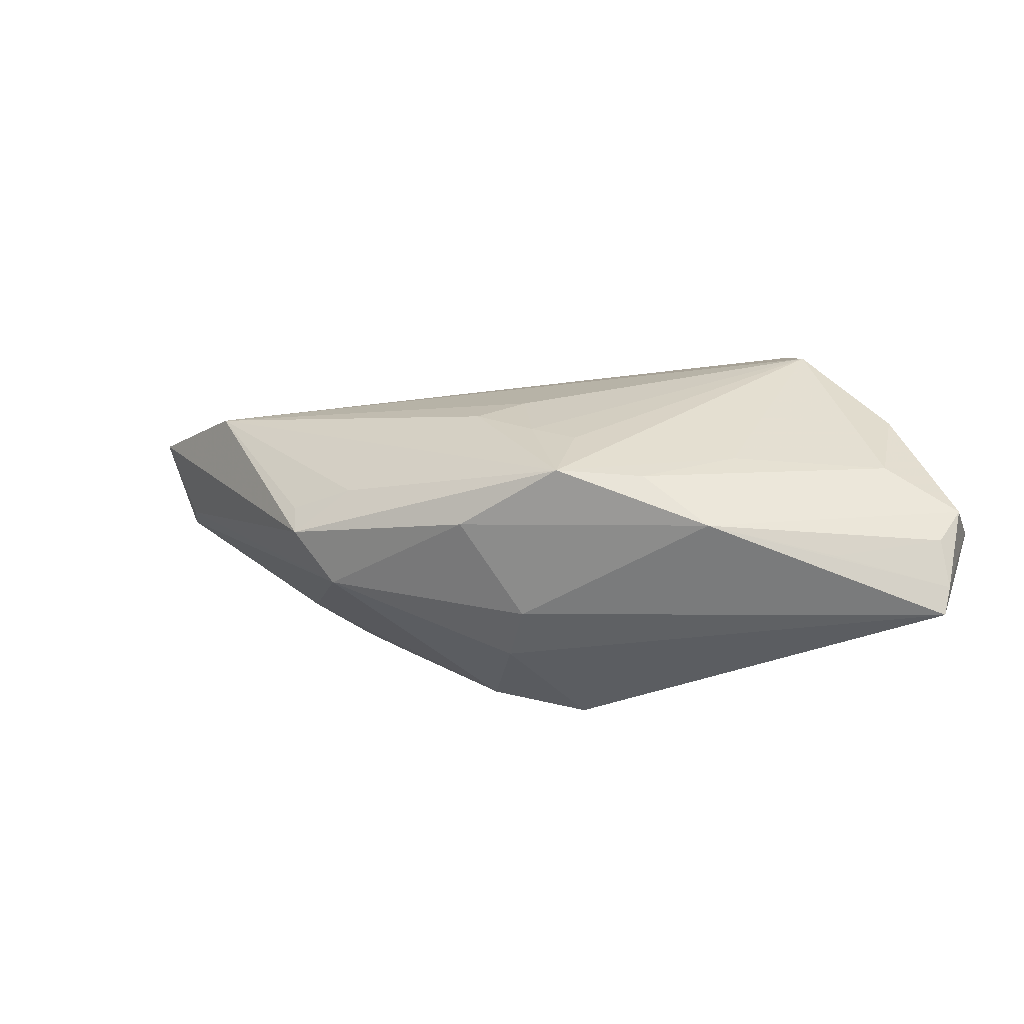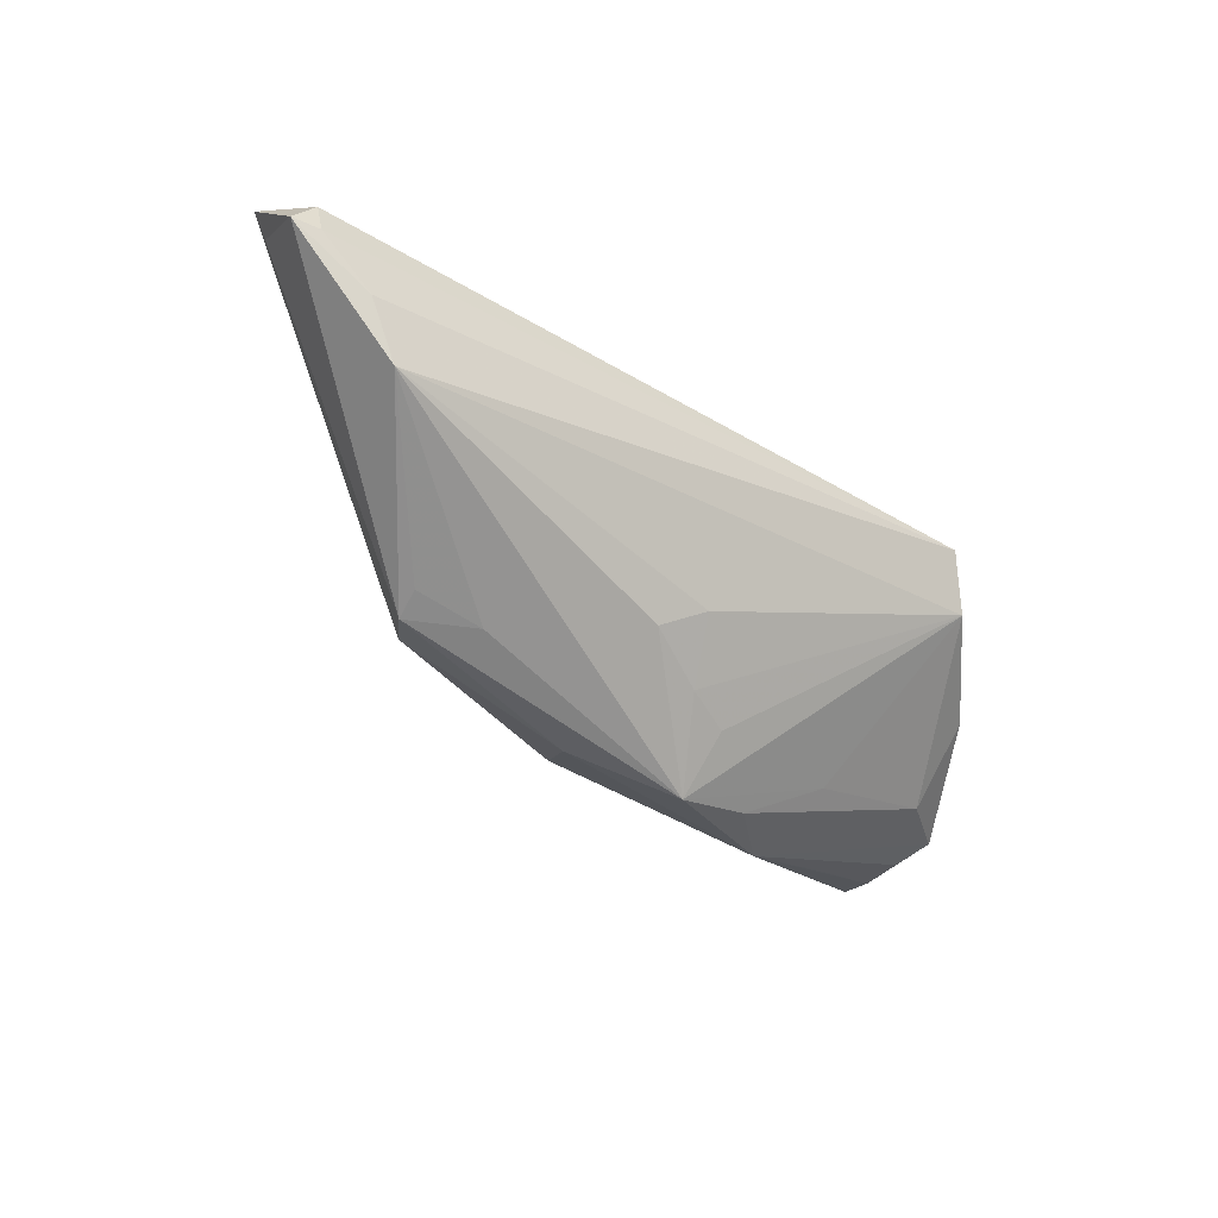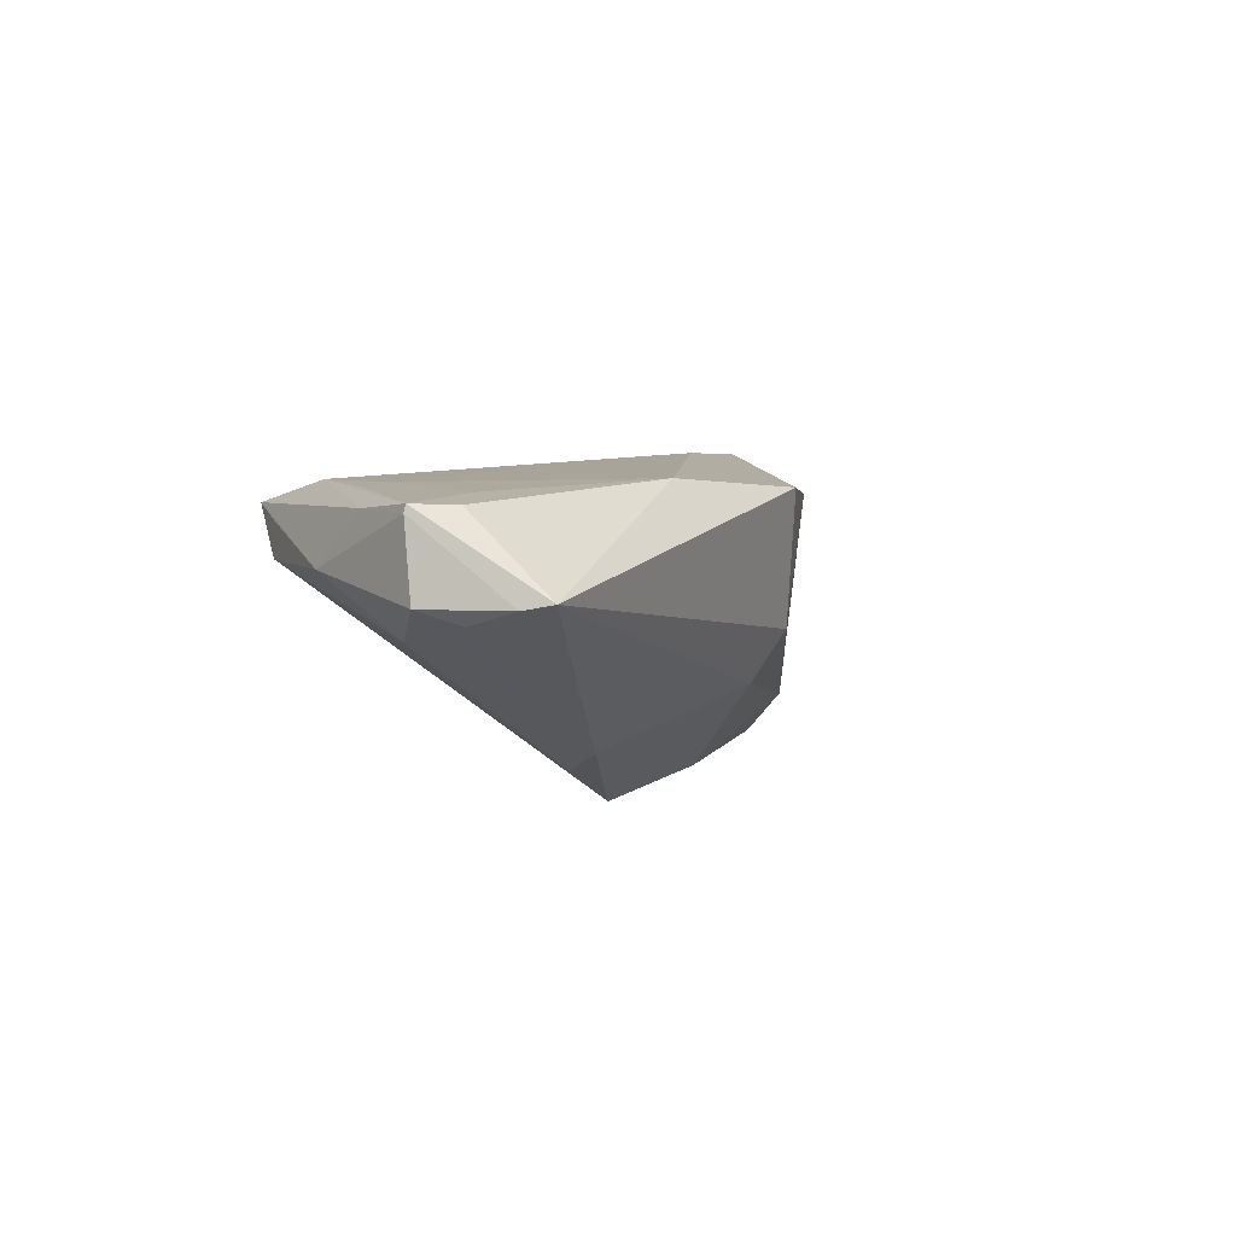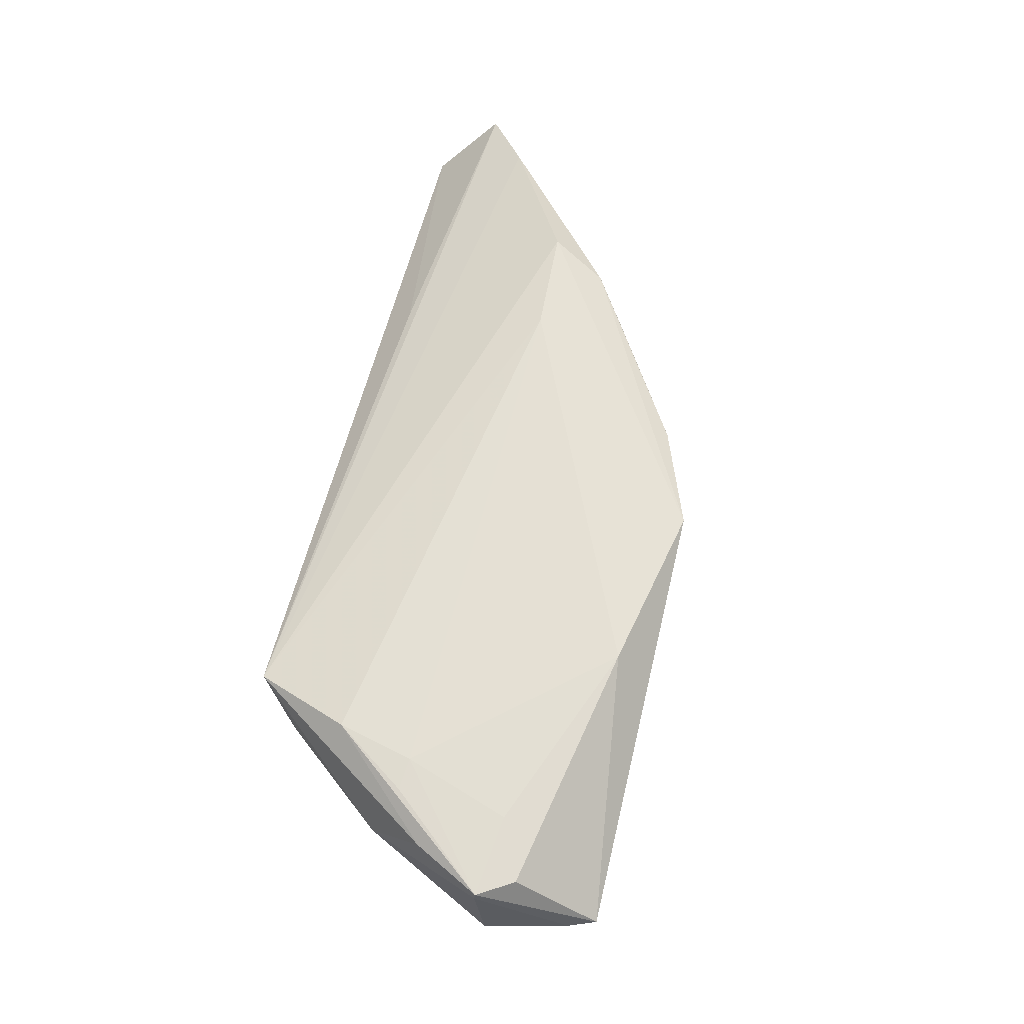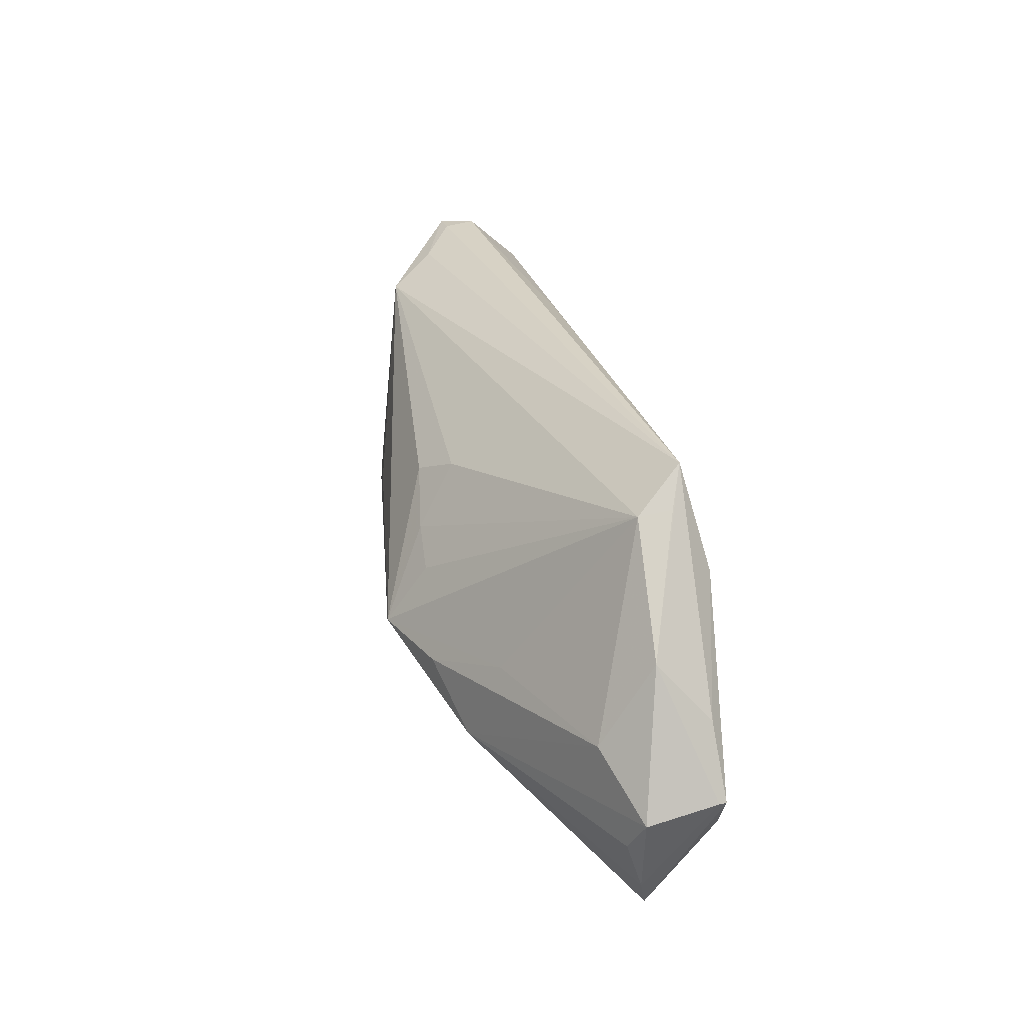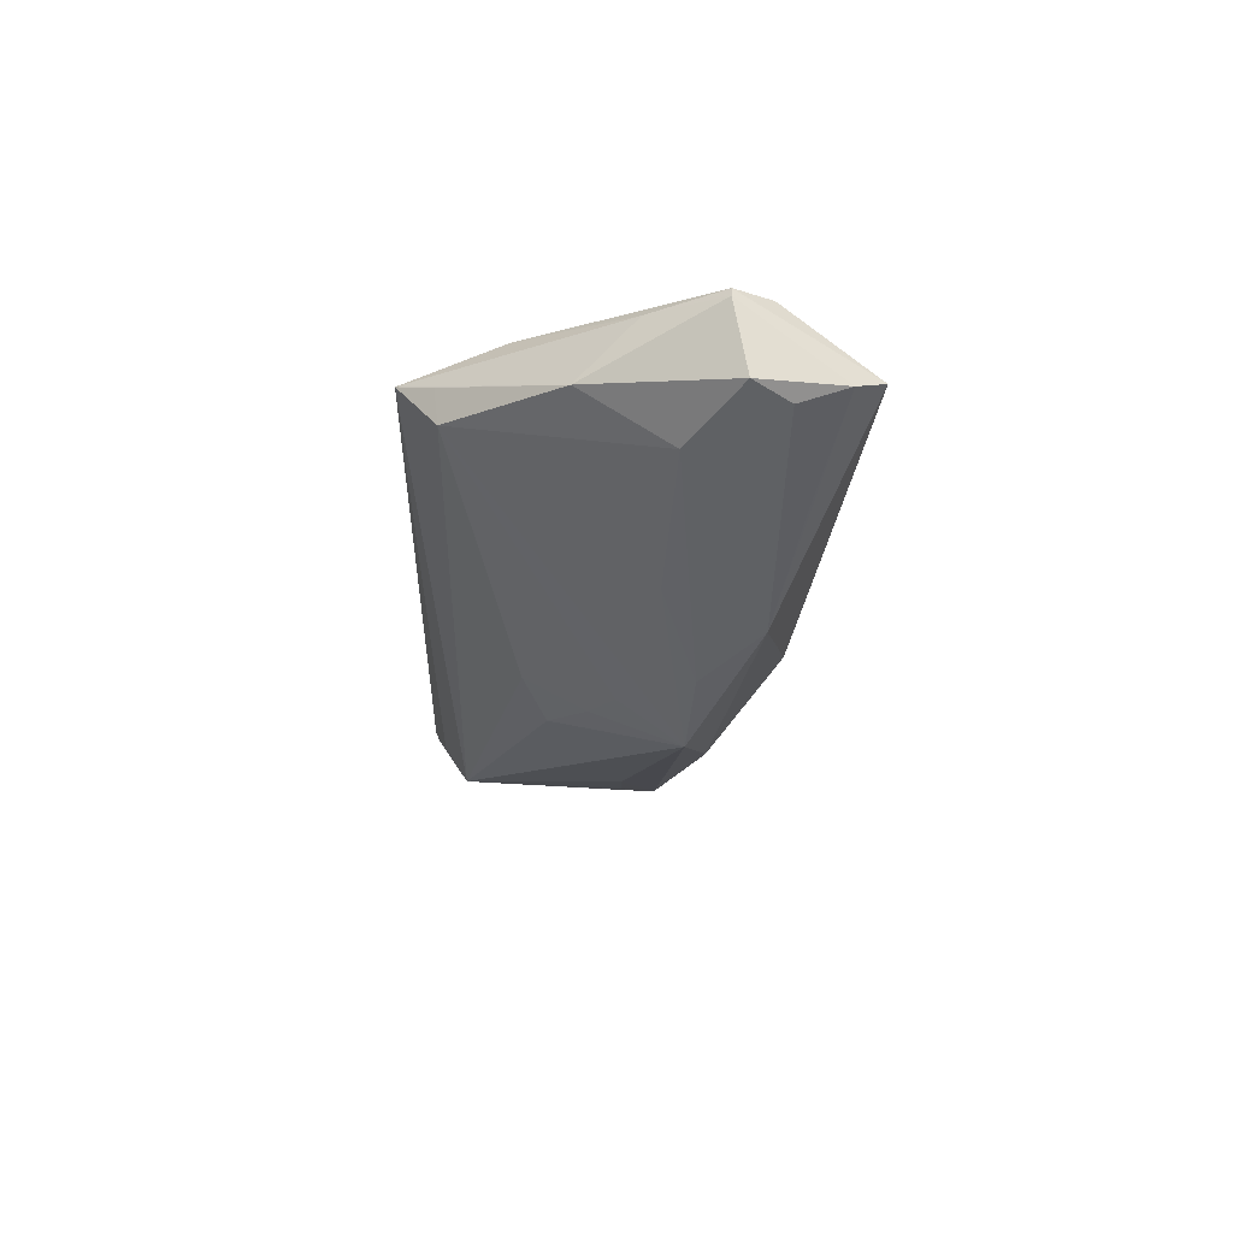
<metadata>
{"format":"obj","ext":"obj","renderer":"f3d","projection":"perspective","resolution":1024,"background":"white","views":[{"elev":-29.2,"azim":-153.8,"up":"+Y"},{"elev":-57.3,"azim":145.2,"up":"+Z"},{"elev":7.3,"azim":-61.6,"up":"+Z"},{"elev":65.9,"azim":-76.7,"up":"+Z"},{"elev":27.2,"azim":-97.0,"up":"+Y"},{"elev":-14.0,"azim":-91.8,"up":"+Z"}]}
</metadata>
<code>
v 0.06114 0.02341 -0.008129
v -0.04087 0.002407 0.01503
v -0.05697 -0.01108 0.00453
v 0.0001102 -0.02479 0.0129
v 0.02474 0.0006036 0.01503
v -0.003187 0.01079 -0.0127
v 0.0635 0.01645 0.003861
v 0.00212 0.007866 -0.01672
v -0.05453 -0.0155 0.002842
v 0.03516 -0.005855 0.01188
v -0.05338 -0.02471 0.00539
v -0.03851 0.01195 0.0149
v 0.04437 0.01876 -0.01682
v 0.002579 -0.01083 -0.02052
v -0.001149 -0.01991 -0.00958
v -0.02152 -0.02028 0.01503
v 0.02813 -0.005949 -0.02079
v -0.04531 -0.01084 0.01471
v -0.05269 -0.01405 0.01407
v 0.02625 0.02039 0.00609
v -0.01224 -0.007475 -0.02244
v -0.03182 -0.003903 -0.009485
v 0.01306 -0.02012 0.01115
v 0.01966 -0.00157 -0.02092
v 0.04979 0.02199 -0.01122
v -0.04487 0.002765 0.01474
v 0.06113 0.01584 0.000167
v -0.02203 -0.008128 -0.01723
v -0.03778 0.01929 0.006094
v 0.02515 -0.01177 -0.01509
v -0.02911 -0.01518 -0.01336
v 0.05562 0.01088 0.007677
v -0.05453 -0.02136 0.004699
v -0.05568 -0.009535 0.01334
v 0.05759 0.02378 -0.007545
v 0.003563 -0.02224 -0.00369
v 0.04064 -0.002598 0.005378
v -0.03726 0.01973 0.01035
v -0.04878 0.005736 0.006653
v -0.00636 0.003219 -0.0173
v -0.0425 -0.01816 -0.00395
v -0.01258 0.0002377 -0.01715
v -0.0491 -0.004899 1.785e-05
v 0.02866 -0.001826 -0.02039
v 0.05877 0.02405 -0.003448
v -0.05083 -0.001177 0.01316
v -0.05543 -0.0096 0.01423
v 0.02842 -0.01029 0.01154
v 0.03827 0.001191 0.01419
v -0.03362 0.02405 0.01172
f 4 11 36
f 1 13 25
f 25 13 50
f 17 13 1
f 50 13 29
f 13 6 29
f 43 31 3
f 1 45 7
f 50 32 7
f 4 36 23
f 23 36 30
f 4 5 16
f 16 11 4
f 16 19 11
f 12 5 50
f 21 31 28
f 28 31 43
f 11 31 15
f 15 36 11
f 30 36 15
f 1 25 35
f 35 25 50
f 35 45 1
f 50 45 35
f 8 13 21
f 8 6 13
f 21 13 24
f 24 17 21
f 21 29 42
f 50 29 38
f 9 3 31
f 46 12 50
f 39 29 43
f 43 3 39
f 39 38 29
f 39 3 34
f 34 46 39
f 50 38 39
f 39 46 50
f 27 17 1
f 1 7 27
f 30 17 27
f 27 7 30
f 20 45 50
f 50 7 20
f 20 7 45
f 49 32 50
f 50 5 49
f 49 5 4
f 43 29 22
f 22 28 43
f 22 29 21
f 21 28 22
f 21 17 14
f 14 31 21
f 14 15 31
f 14 17 30
f 30 15 14
f 13 17 44
f 44 24 13
f 17 24 44
f 40 29 6
f 40 42 29
f 6 8 40
f 40 8 21
f 21 42 40
f 33 31 11
f 3 9 33
f 33 11 34
f 34 3 33
f 32 49 10
f 4 23 10
f 10 49 4
f 10 7 32
f 12 46 47
f 47 26 12
f 47 46 34
f 34 11 47
f 11 19 47
f 12 26 2
f 2 16 5
f 5 12 2
f 26 47 2
f 41 9 31
f 31 33 41
f 41 33 9
f 48 10 23
f 30 7 37
f 7 10 37
f 10 48 37
f 37 23 30
f 37 48 23
f 16 2 18
f 18 2 47
f 19 16 18
f 18 47 19

</code>
